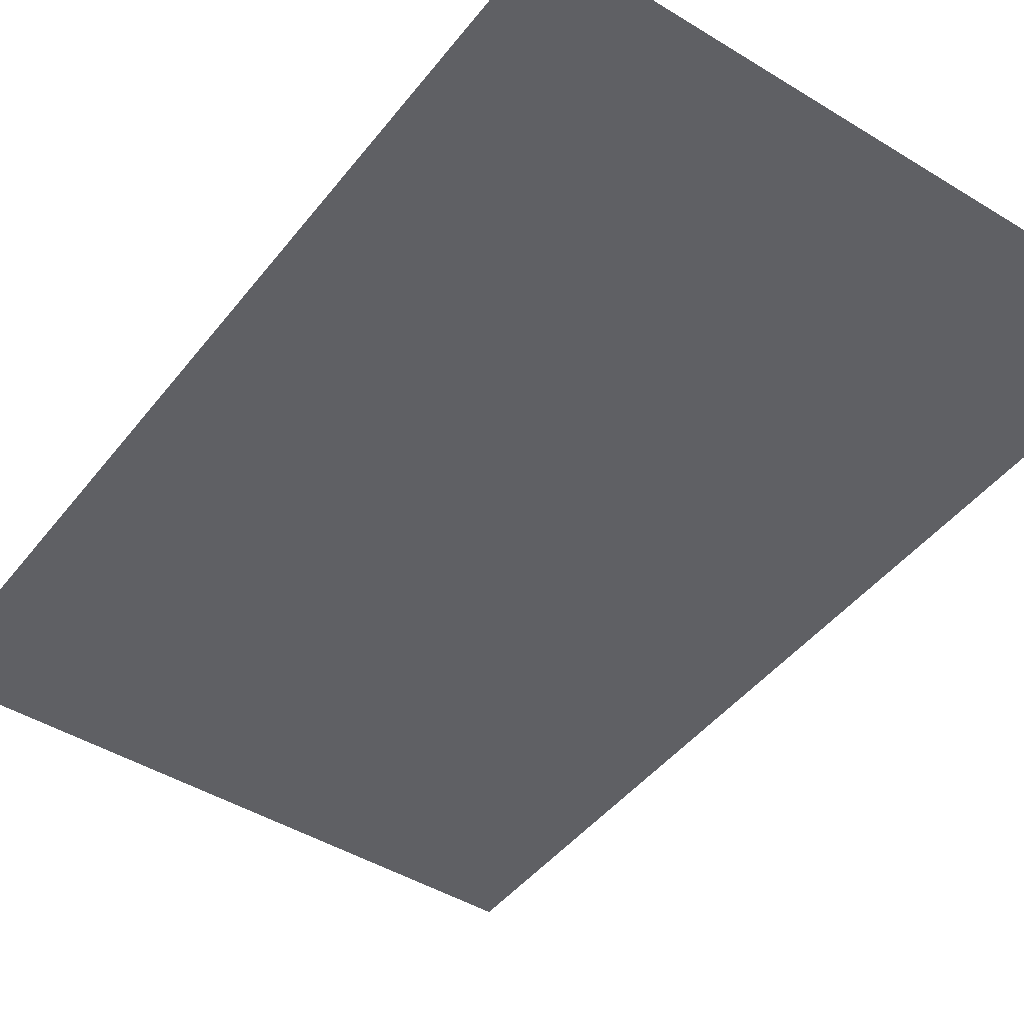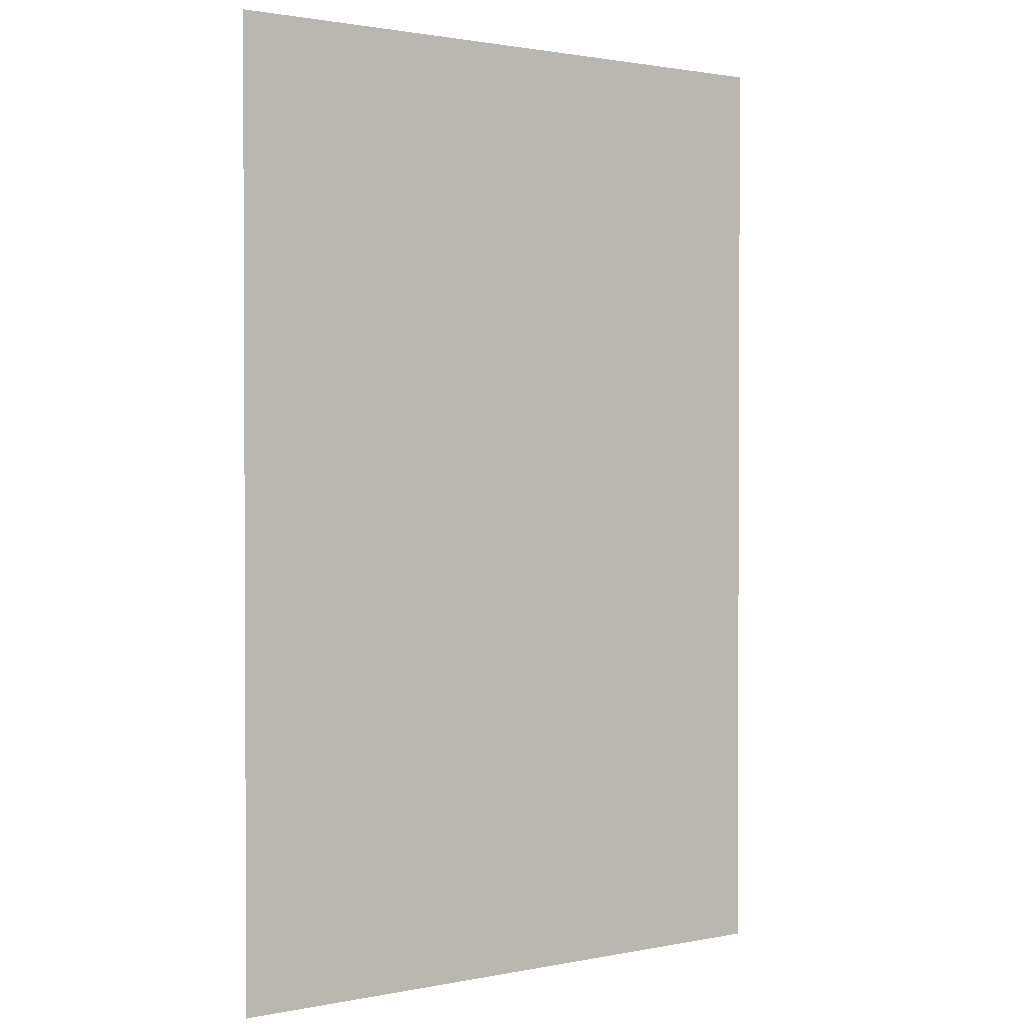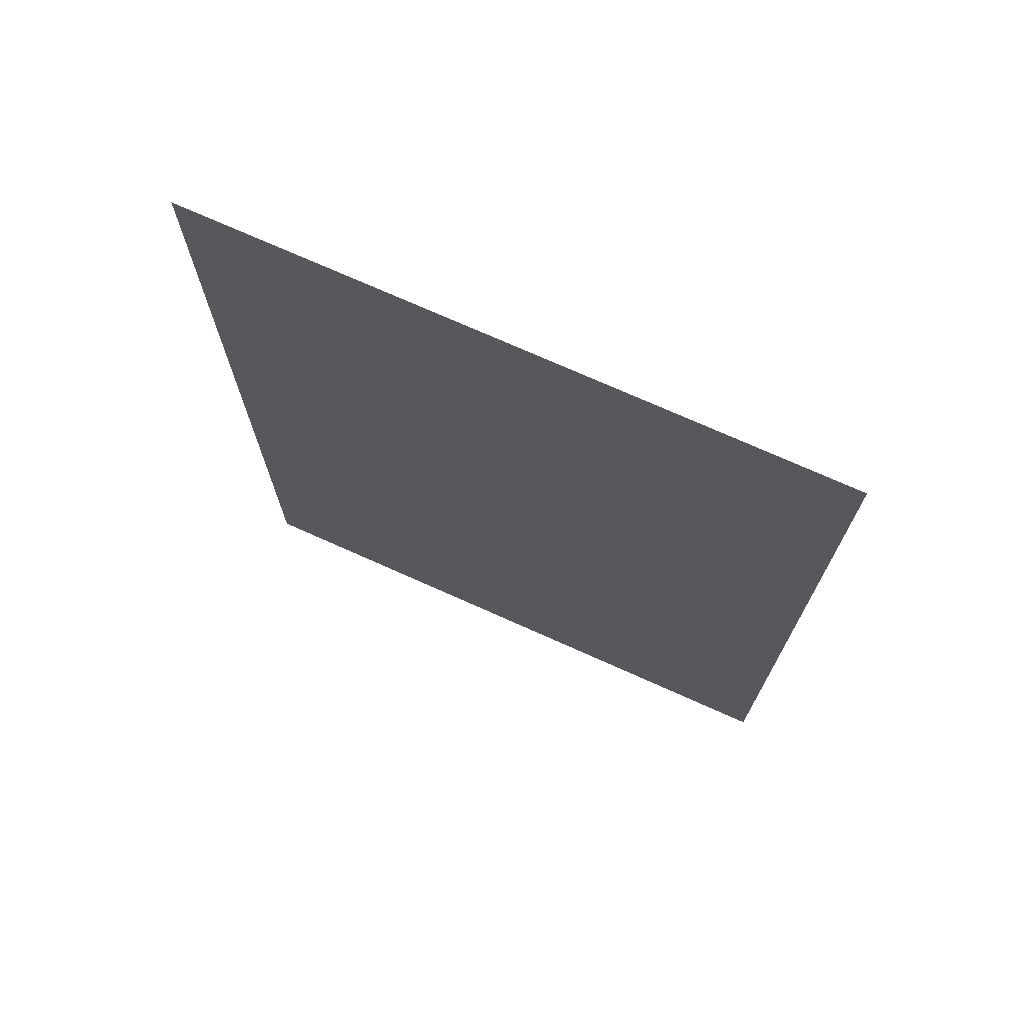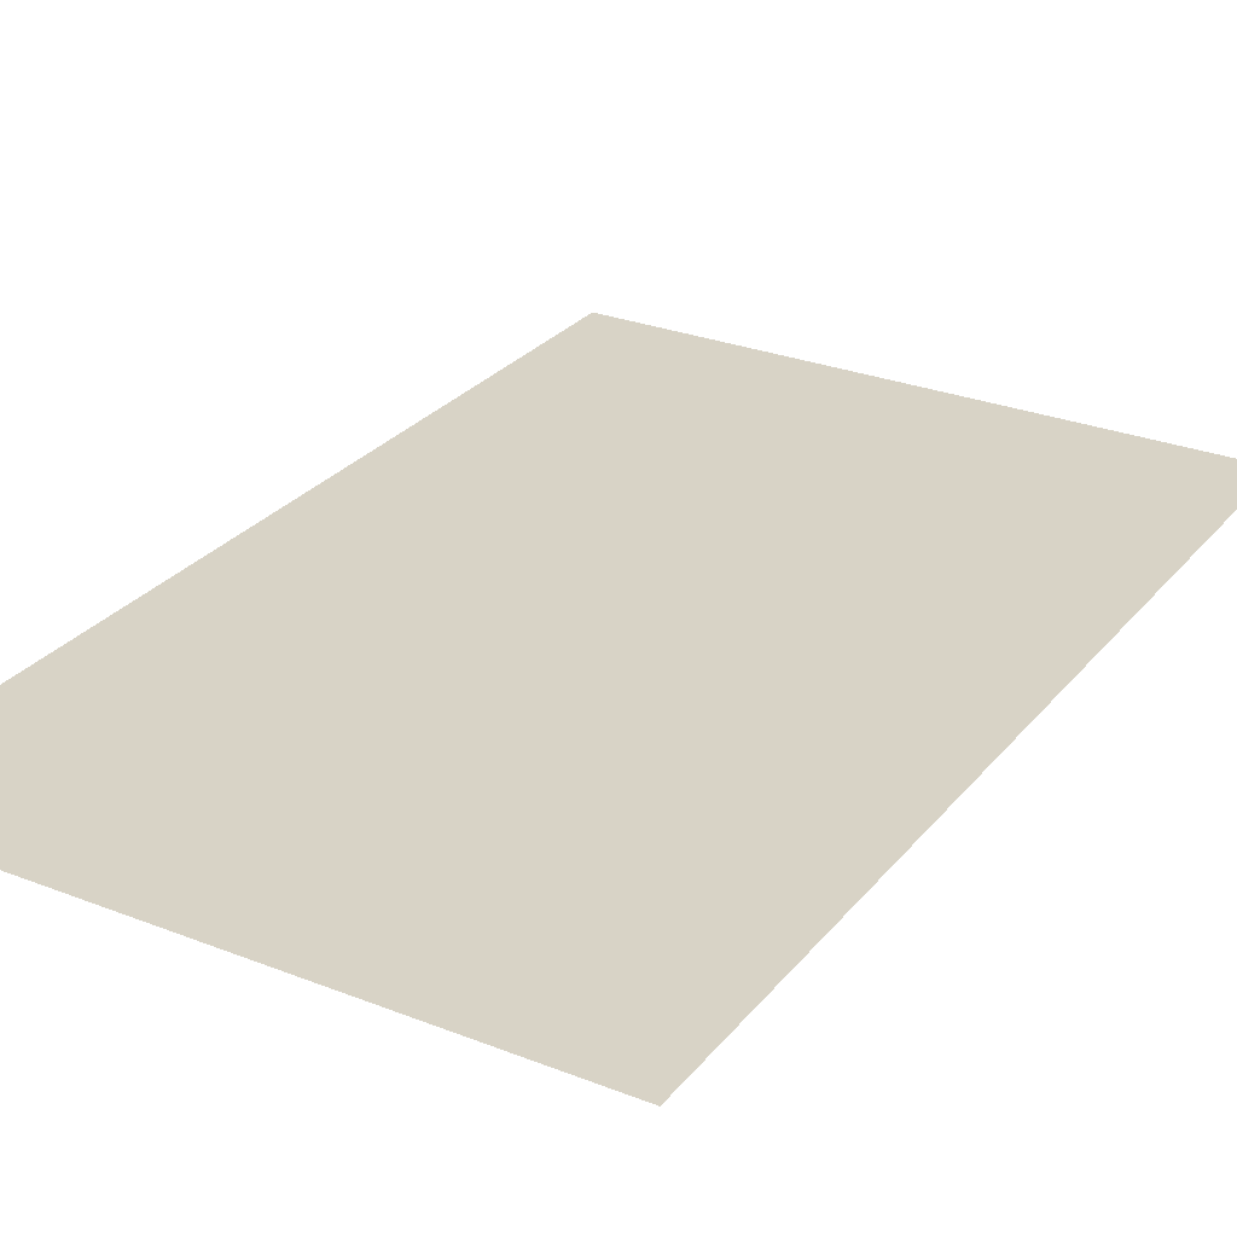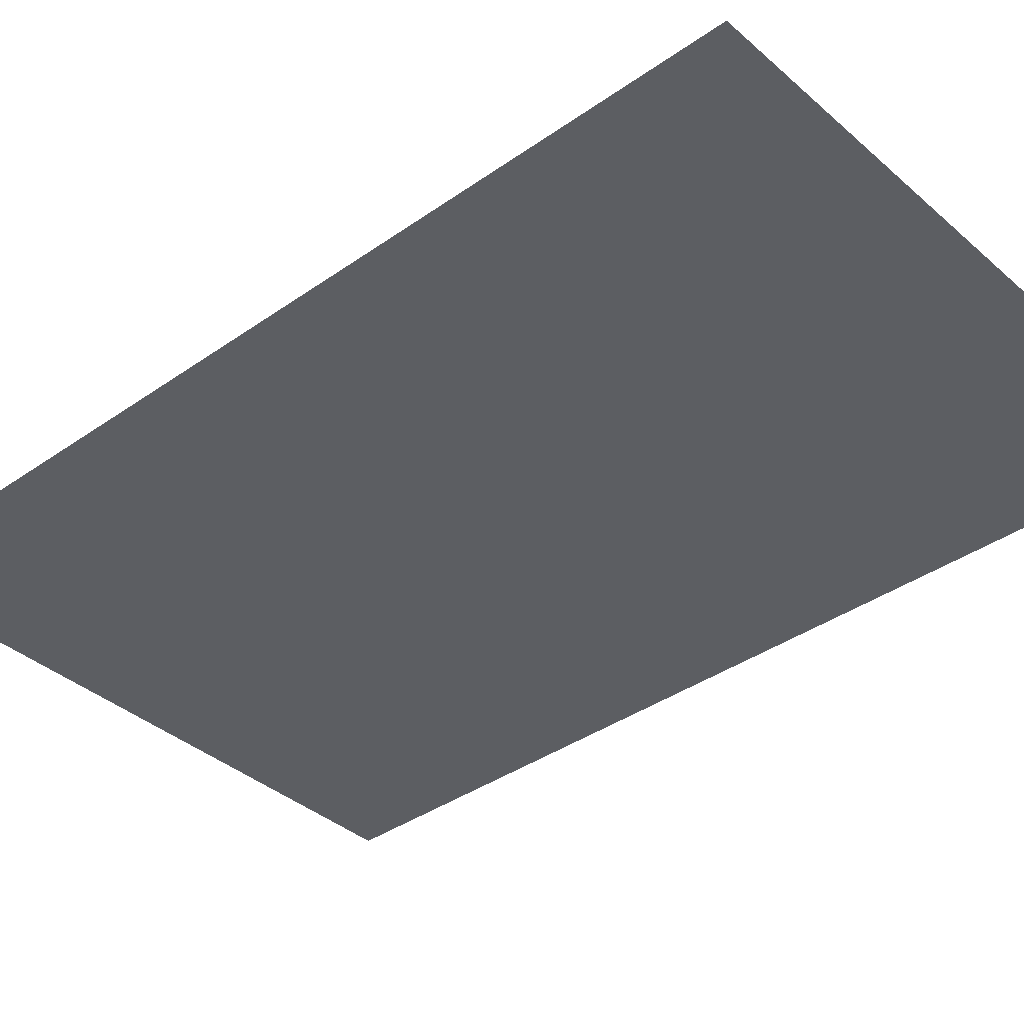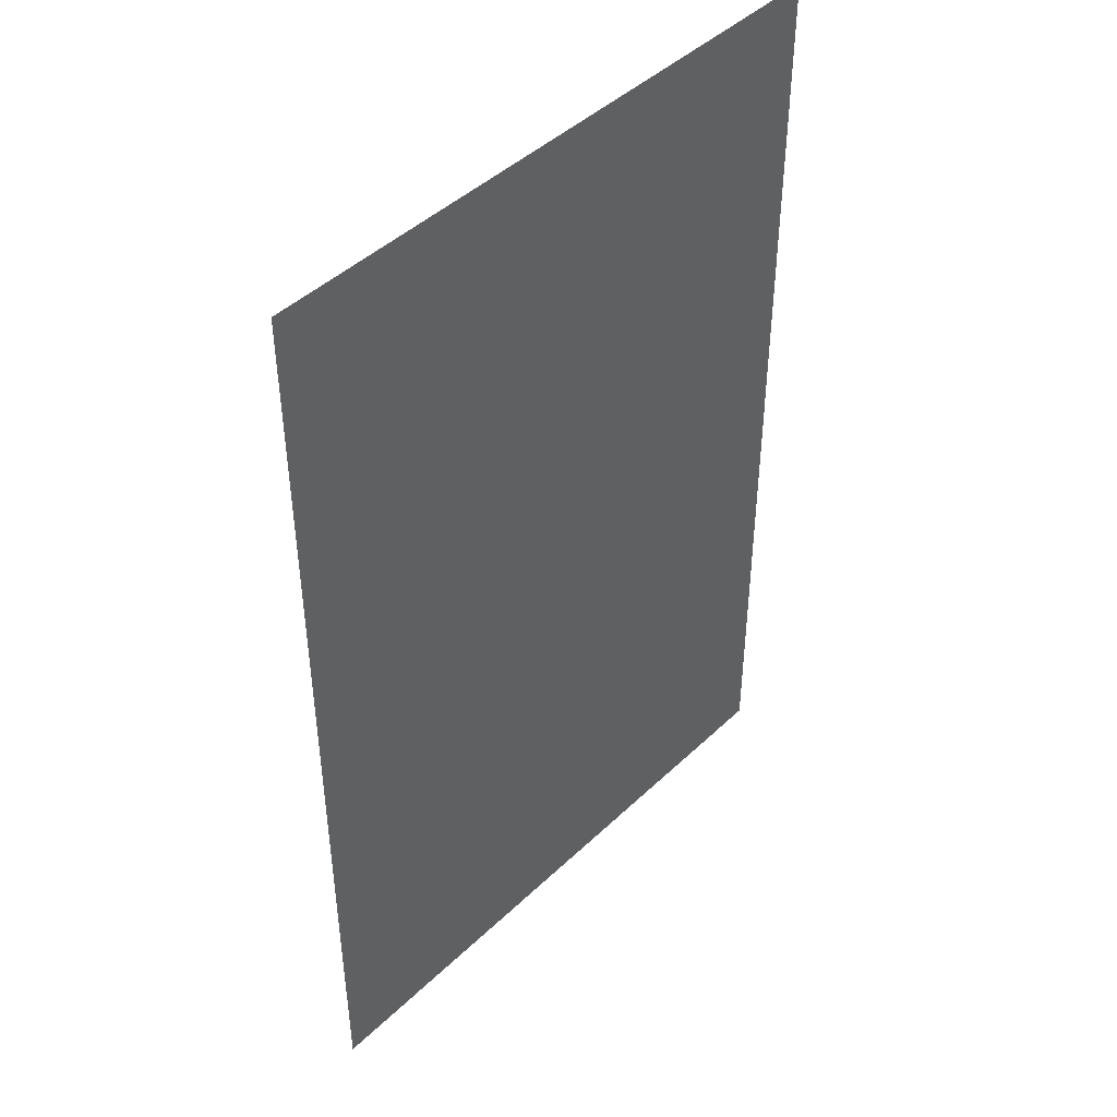
<metadata>
{"format":"obj","ext":"obj","renderer":"f3d","projection":"perspective","resolution":1024,"background":"white","views":[{"elev":-45.1,"azim":-35.4,"up":"+Z"},{"elev":1.5,"azim":-35.6,"up":"+Y"},{"elev":73.4,"azim":-155.9,"up":"+Y"},{"elev":27.8,"azim":30.8,"up":"+Z"},{"elev":-37.6,"azim":-48.0,"up":"+Z"},{"elev":44.9,"azim":-47.6,"up":"+Y"}]}
</metadata>
<code>
v -0.5598 1.749 0
v -0.5598 0.0121 0
v 0.5712 1.749 0
v 0.5712 0.0121 0
f 2 3 1
f 4 3 2

</code>
